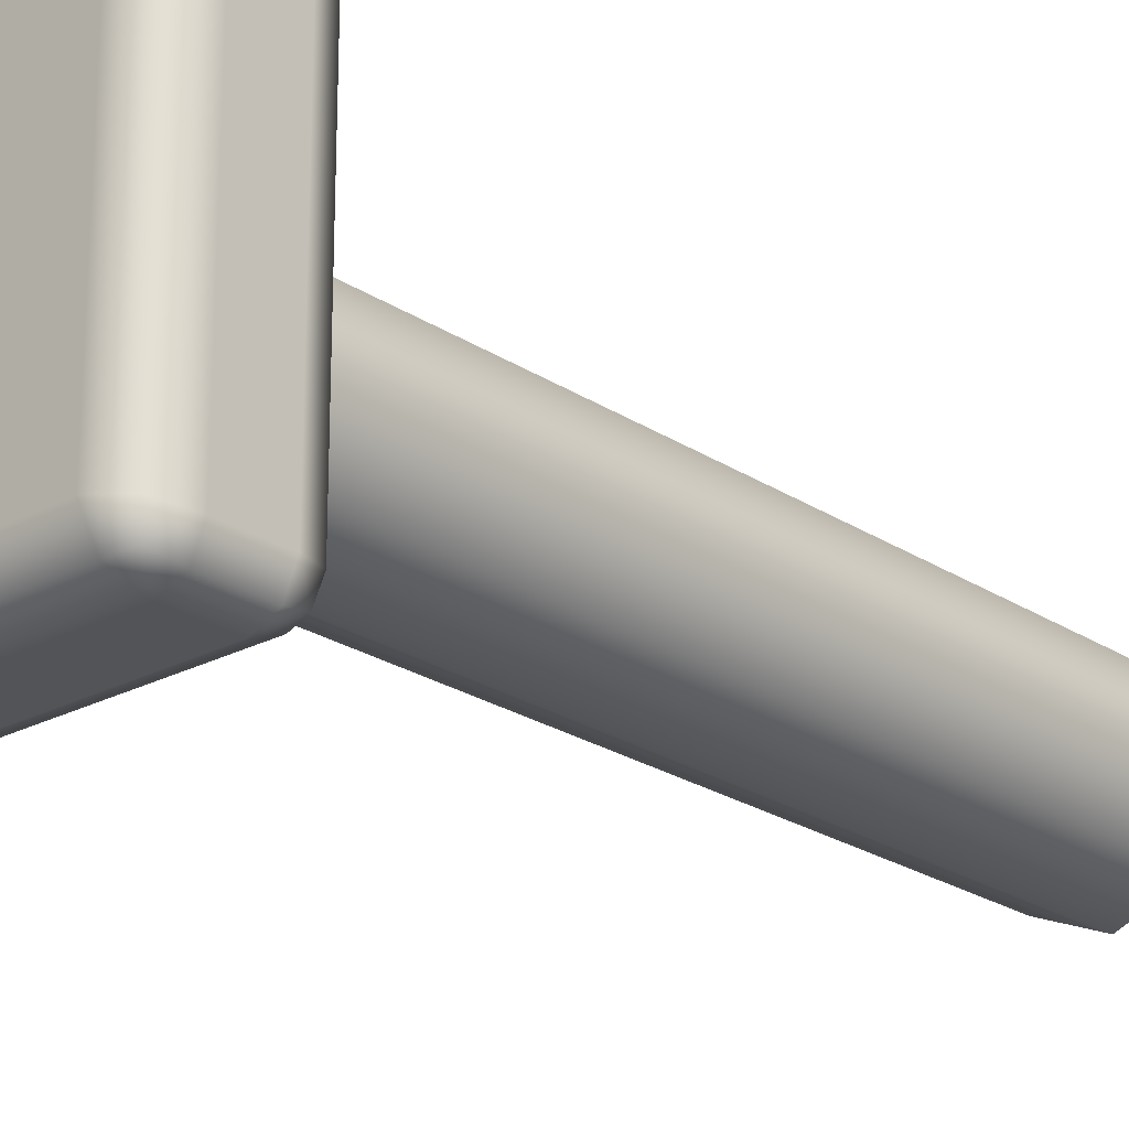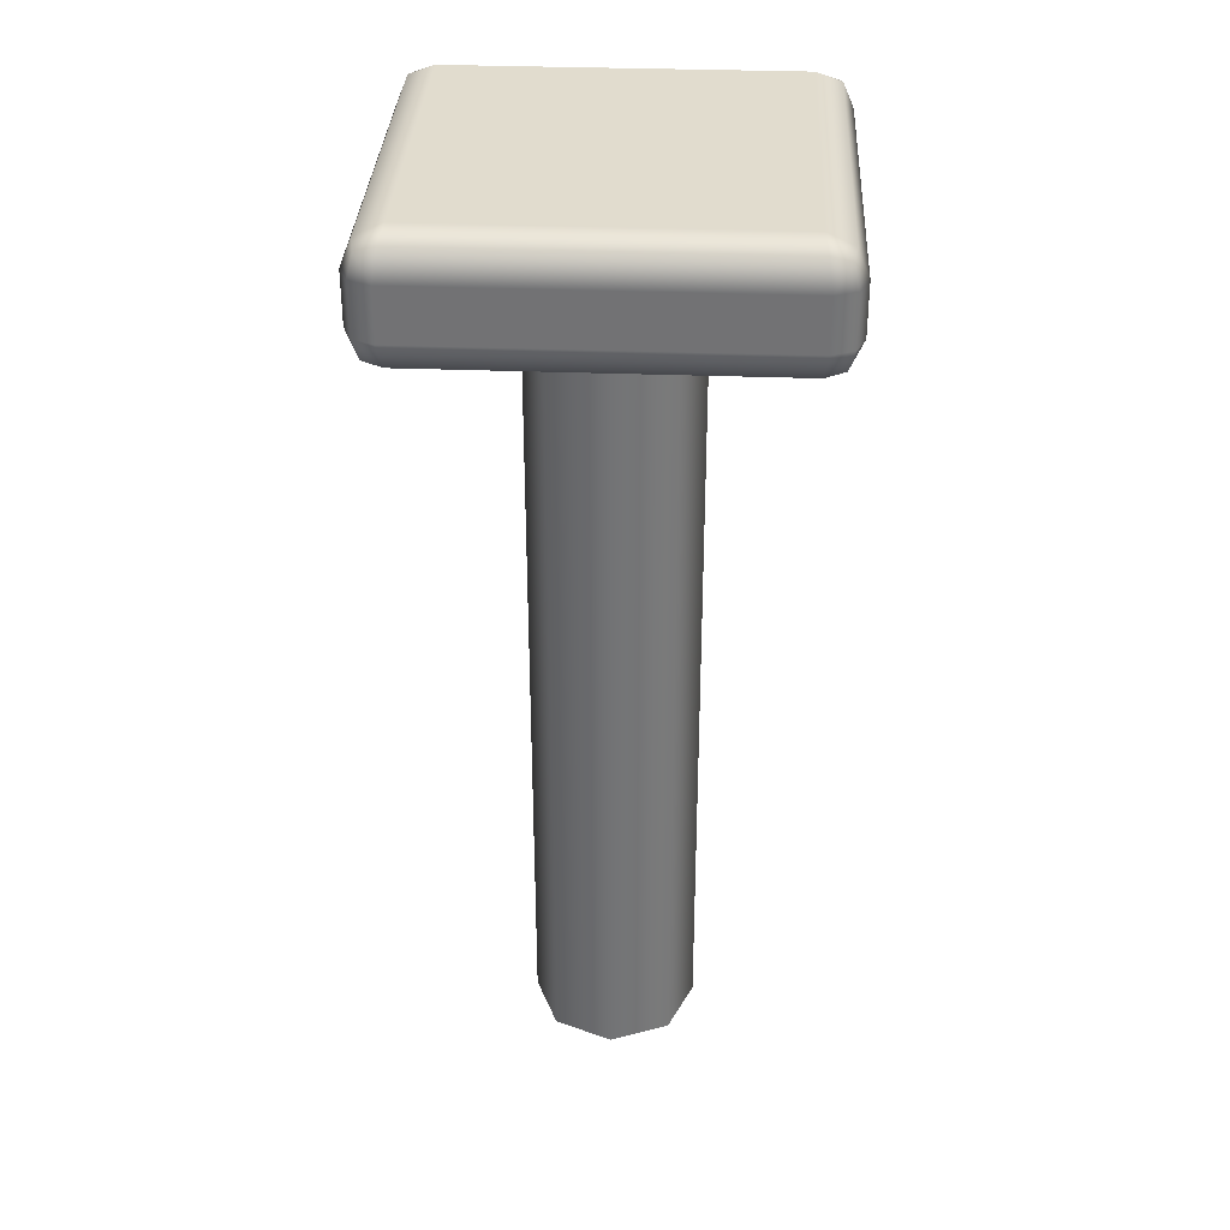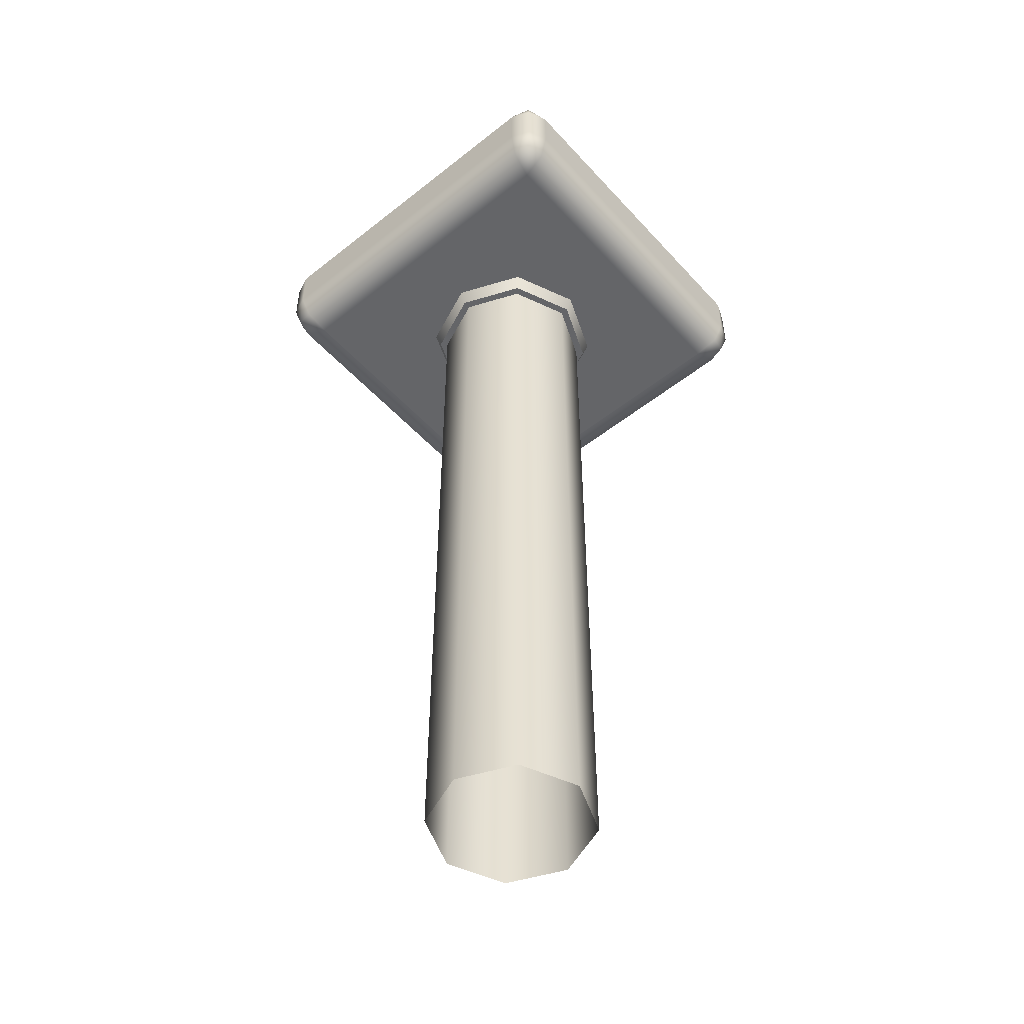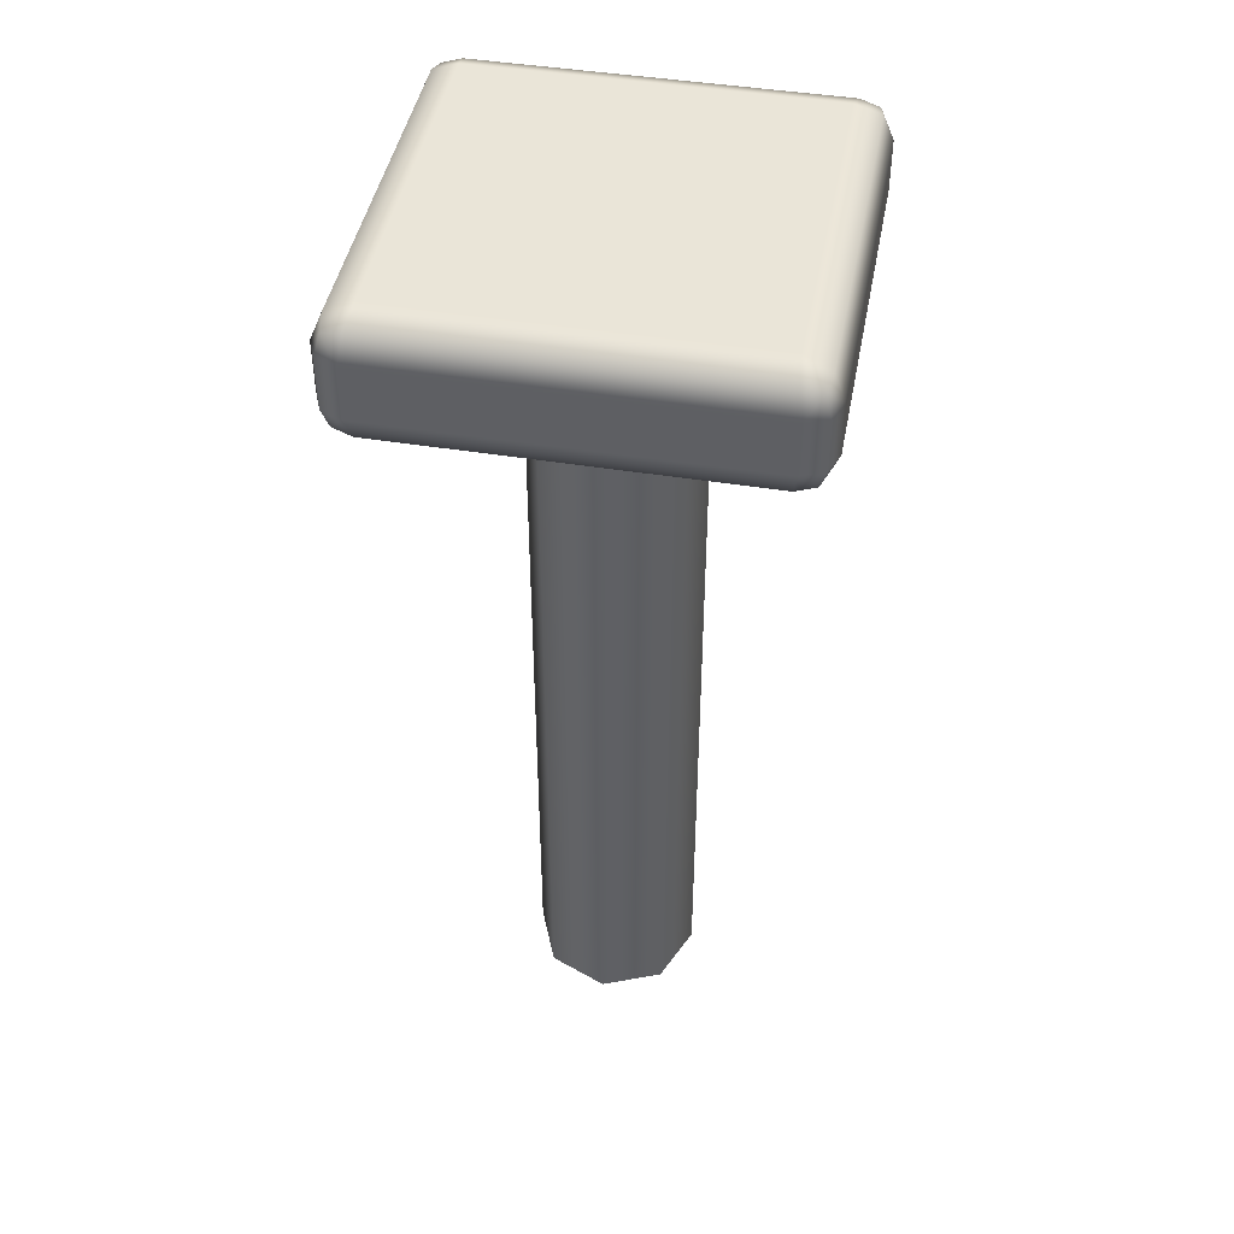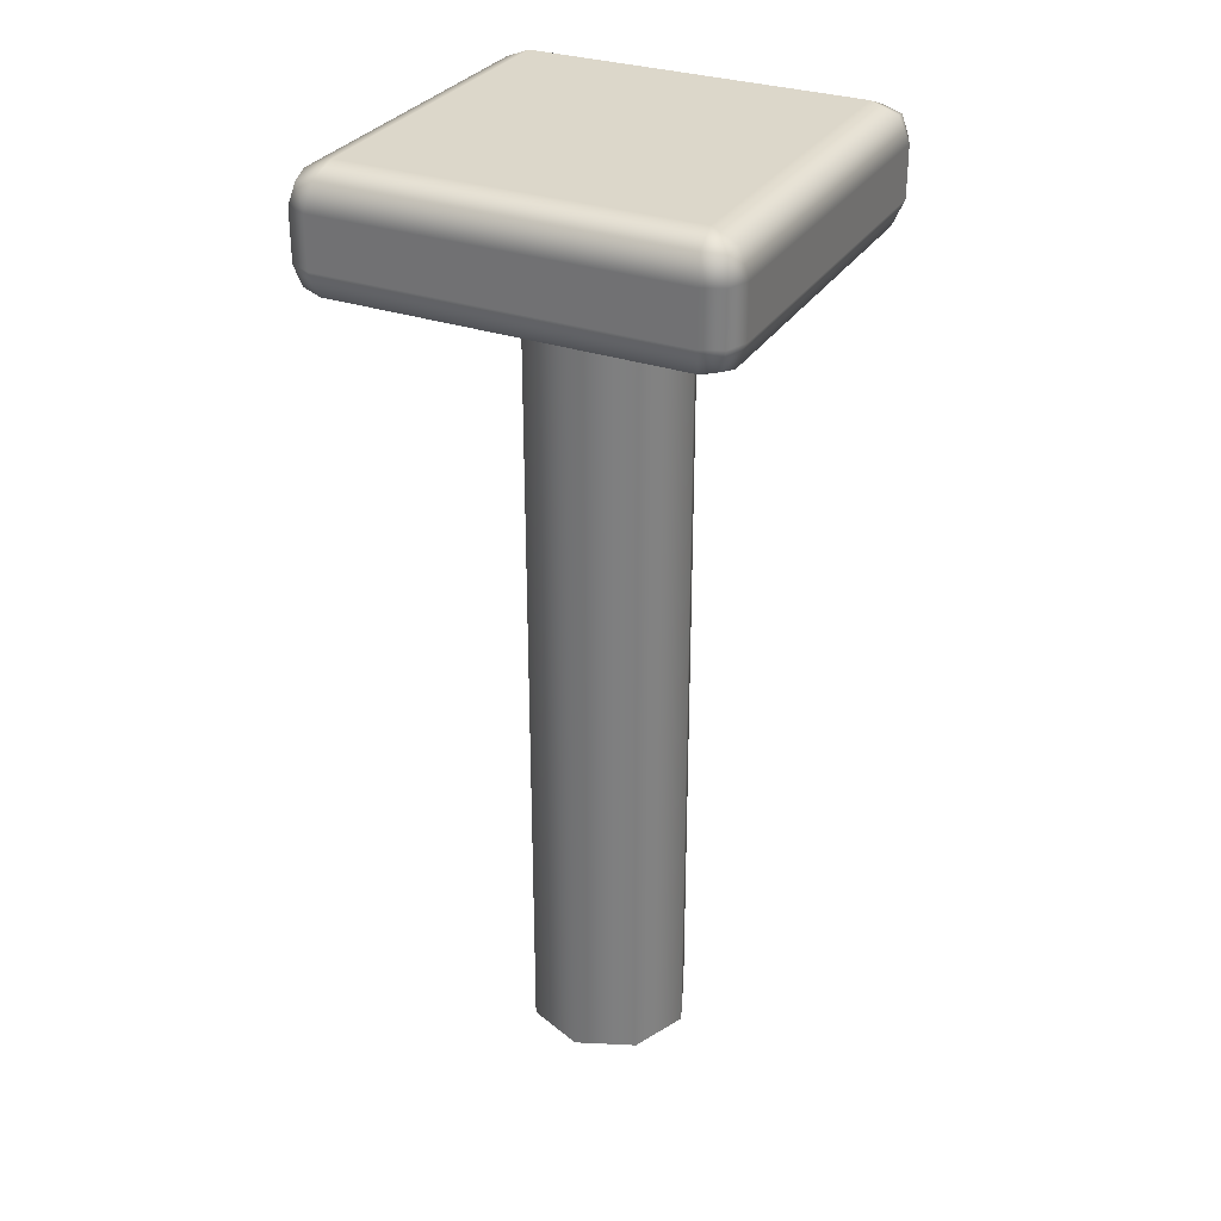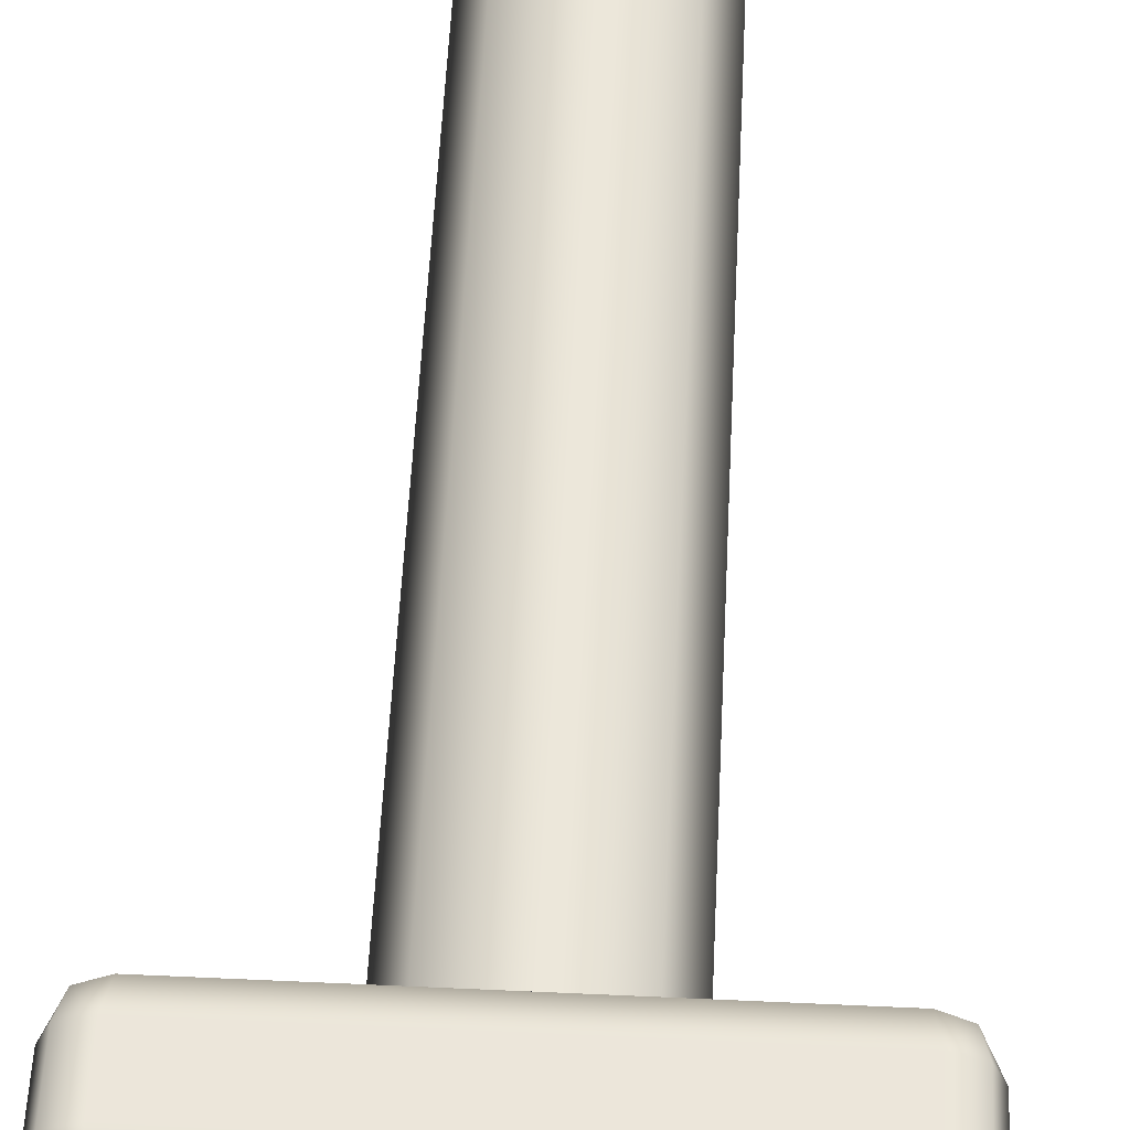
<metadata>
{"format":"obj","ext":"obj","renderer":"f3d","projection":"perspective","resolution":1024,"background":"white","views":[{"elev":-23.2,"azim":-137.9,"up":"+Z"},{"elev":34.0,"azim":92.9,"up":"+Y"},{"elev":-51.5,"azim":-139.3,"up":"+Y"},{"elev":45.2,"azim":10.6,"up":"+Y"},{"elev":30.5,"azim":116.5,"up":"+Y"},{"elev":54.5,"azim":-177.2,"up":"+Z"}]}
</metadata>
<code>
o Cube
v -0.02042 -0.5578 -0.08164
v -0.02042 0.4422 -0.08164
v 0.05029 -0.5578 -0.05235
v 0.05029 0.4422 -0.05235
v 0.07958 -0.5578 0.01836
v 0.07958 0.4422 0.01836
v 0.05029 -0.5578 0.08907
v 0.05029 0.4422 0.08907
v -0.02042 -0.5578 0.1184
v -0.02042 0.4422 0.1184
v -0.09113 -0.5578 0.08907
v -0.09113 0.4422 0.08907
v -0.1204 -0.5578 0.01836
v -0.1204 0.4422 0.01836
v -0.09113 -0.5578 -0.05235
v -0.09113 0.4422 -0.05235
v -0.2262 0.4422 0.2242
v -0.2349 0.4864 0.2684
v -0.2704 0.4864 0.2329
v -0.2306 0.4551 0.2554
v -0.2536 0.4609 0.2515
v -0.26 0.4864 0.258
v -0.2575 0.4551 0.2285
v -0.2349 0.548 0.2684
v -0.2262 0.5922 0.2242
v -0.2704 0.548 0.2329
v -0.2306 0.5792 0.2554
v -0.2536 0.5735 0.2515
v -0.2575 0.5792 0.2285
v -0.26 0.548 0.258
v -0.2262 0.4422 -0.1874
v -0.2704 0.4864 -0.1961
v -0.2349 0.4864 -0.2316
v -0.2575 0.4551 -0.1918
v -0.2536 0.4609 -0.2148
v -0.26 0.4864 -0.2212
v -0.2306 0.4551 -0.2187
v -0.2262 0.5922 -0.1874
v -0.2349 0.548 -0.2316
v -0.2704 0.548 -0.1961
v -0.2306 0.5792 -0.2187
v -0.2536 0.5735 -0.2148
v -0.26 0.548 -0.2212
v -0.2575 0.5792 -0.1918
v 0.1854 0.4422 0.2242
v 0.2296 0.4864 0.2329
v 0.1941 0.4864 0.2684
v 0.2166 0.4551 0.2285
v 0.2127 0.4609 0.2515
v 0.2192 0.4864 0.258
v 0.1897 0.4551 0.2554
v 0.1854 0.5922 0.2242
v 0.1941 0.548 0.2684
v 0.2296 0.548 0.2329
v 0.1897 0.5792 0.2554
v 0.2127 0.5735 0.2515
v 0.2192 0.548 0.258
v 0.2166 0.5792 0.2285
v 0.1854 0.4422 -0.1874
v 0.1941 0.4864 -0.2316
v 0.2296 0.4864 -0.1961
v 0.1897 0.4551 -0.2187
v 0.2127 0.4609 -0.2148
v 0.2192 0.4864 -0.2212
v 0.2166 0.4551 -0.1918
v 0.1854 0.5922 -0.1874
v 0.2296 0.548 -0.1961
v 0.1941 0.548 -0.2316
v 0.2166 0.5792 -0.1918
v 0.2127 0.5735 -0.2148
v 0.2192 0.548 -0.2212
v 0.1897 0.5792 -0.2187
f 47 53 24 18
f 61 67 54 46
f 66 38 25 52
f 19 26 40 32
f 33 39 68 60
f 1 2 4 3
f 3 4 6 5
f 5 6 8 7
f 7 8 10 9
f 9 10 12 11
f 11 12 14 13
f 13 14 16 15
f 15 16 2 1
f 17 20 21 23
f 18 22 21 20
f 19 23 21 22
f 24 27 28 30
f 25 29 28 27
f 26 30 28 29
f 31 34 35 37
f 32 36 35 34
f 33 37 35 36
f 38 41 42 44
f 39 43 42 41
f 40 44 42 43
f 45 48 49 51
f 46 50 49 48
f 47 51 49 50
f 52 55 56 58
f 53 57 56 55
f 54 58 56 57
f 59 62 63 65
f 60 64 63 62
f 61 65 63 64
f 66 69 70 72
f 67 71 70 69
f 68 72 70 71
f 31 17 23 34
f 34 23 19 32
f 18 24 30 22
f 22 30 26 19
f 25 38 44 29
f 29 44 40 26
f 39 33 36 43
f 43 36 32 40
f 59 31 37 62
f 62 37 33 60
f 38 66 72 41
f 41 72 68 39
f 67 61 64 71
f 71 64 60 68
f 45 59 65 48
f 48 65 61 46
f 66 52 58 69
f 69 58 54 67
f 53 47 50 57
f 57 50 46 54
f 17 45 51 20
f 20 51 47 18
f 52 25 27 55
f 55 27 24 53
f 31 59 45 17
o Cube.001
v -0.02042 0.4228 -0.08164
v 0.05029 0.4228 -0.05235
v 0.07958 0.4228 0.01836
v 0.05029 0.4228 0.08907
v -0.02042 0.4228 0.1184
v -0.09113 0.4228 0.08907
v -0.1204 0.4228 0.01836
v -0.09113 0.4228 -0.05235
v -0.02042 0.4228 -0.09167
v 0.05739 0.4228 -0.05944
v 0.08961 0.4228 0.01836
v 0.05739 0.4228 0.09617
v -0.02042 0.4228 0.1284
v -0.09823 0.4228 0.09617
v -0.1305 0.4228 0.01836
v -0.09823 0.4228 -0.05944
v -0.02042 0.4422 -0.09959
v 0.06298 0.4422 -0.06504
v 0.09753 0.4422 0.01836
v 0.06298 0.4422 0.1018
v -0.02042 0.4422 0.1363
v -0.1038 0.4422 0.1018
v -0.1384 0.4422 0.01836
v -0.1038 0.4422 -0.06504
f 79 87 88 80
f 77 85 86 78
f 75 83 84 76
f 73 81 82 74
f 80 88 81 73
f 78 86 87 79
f 76 84 85 77
f 74 82 83 75
f 83 91 92 84
f 81 89 90 82
f 88 96 89 81
f 86 94 95 87
f 84 92 93 85
f 82 90 91 83
f 87 95 96 88
f 85 93 94 86

</code>
